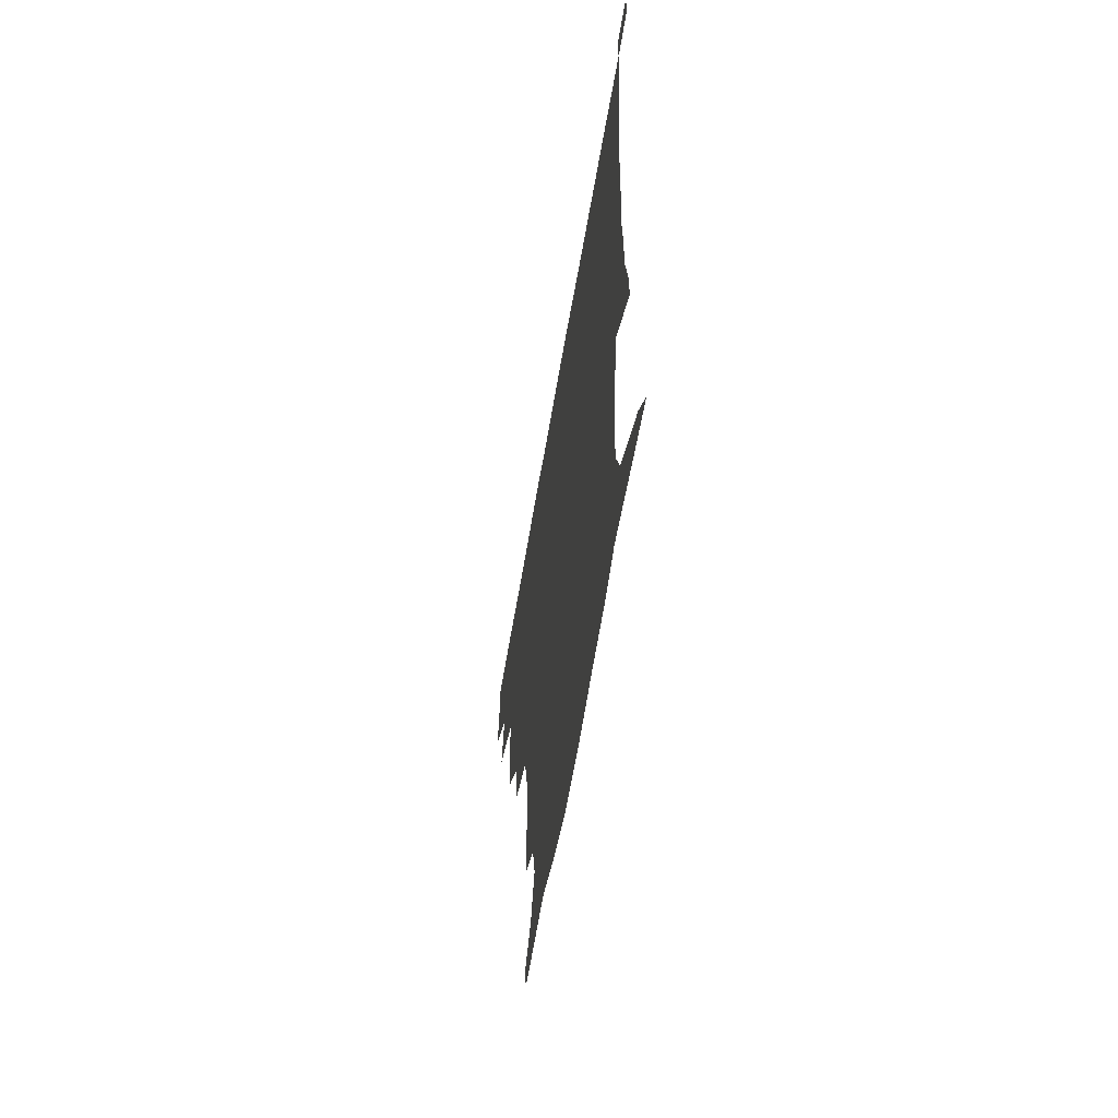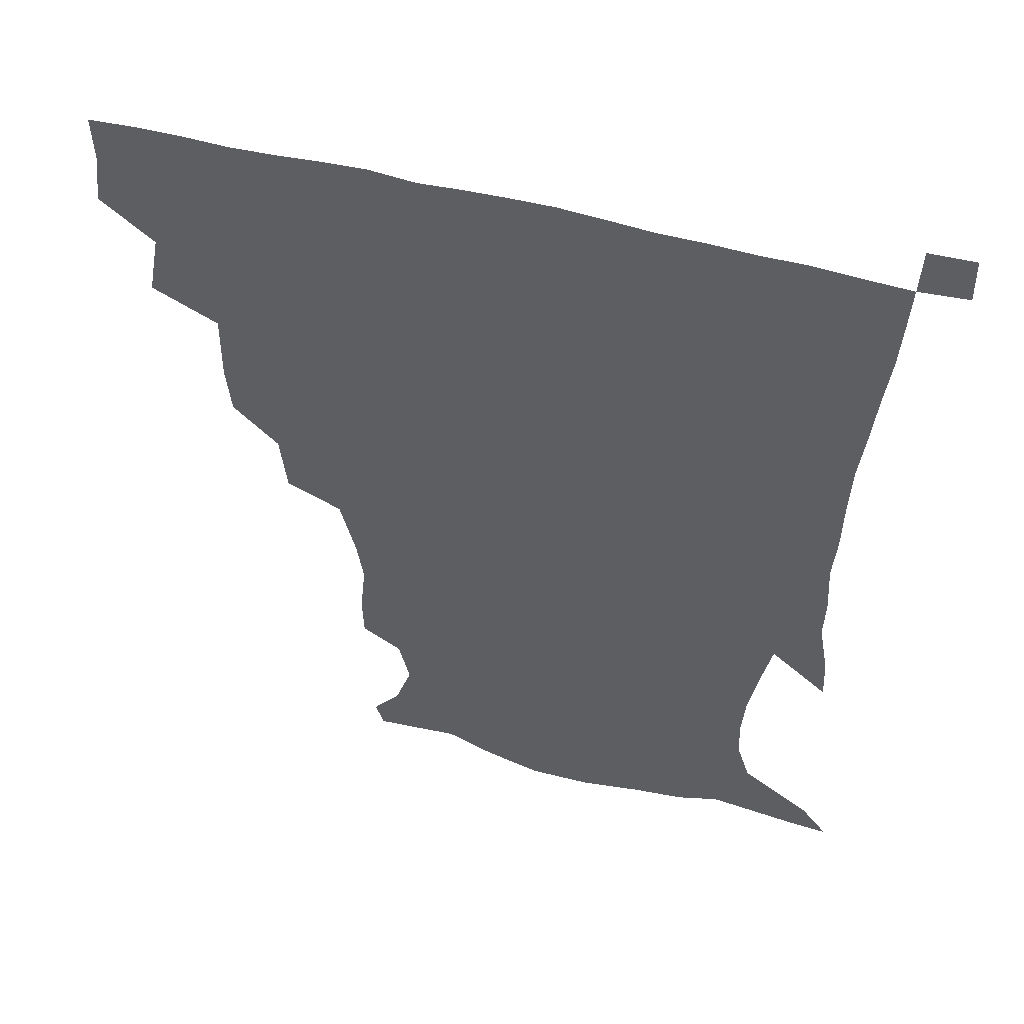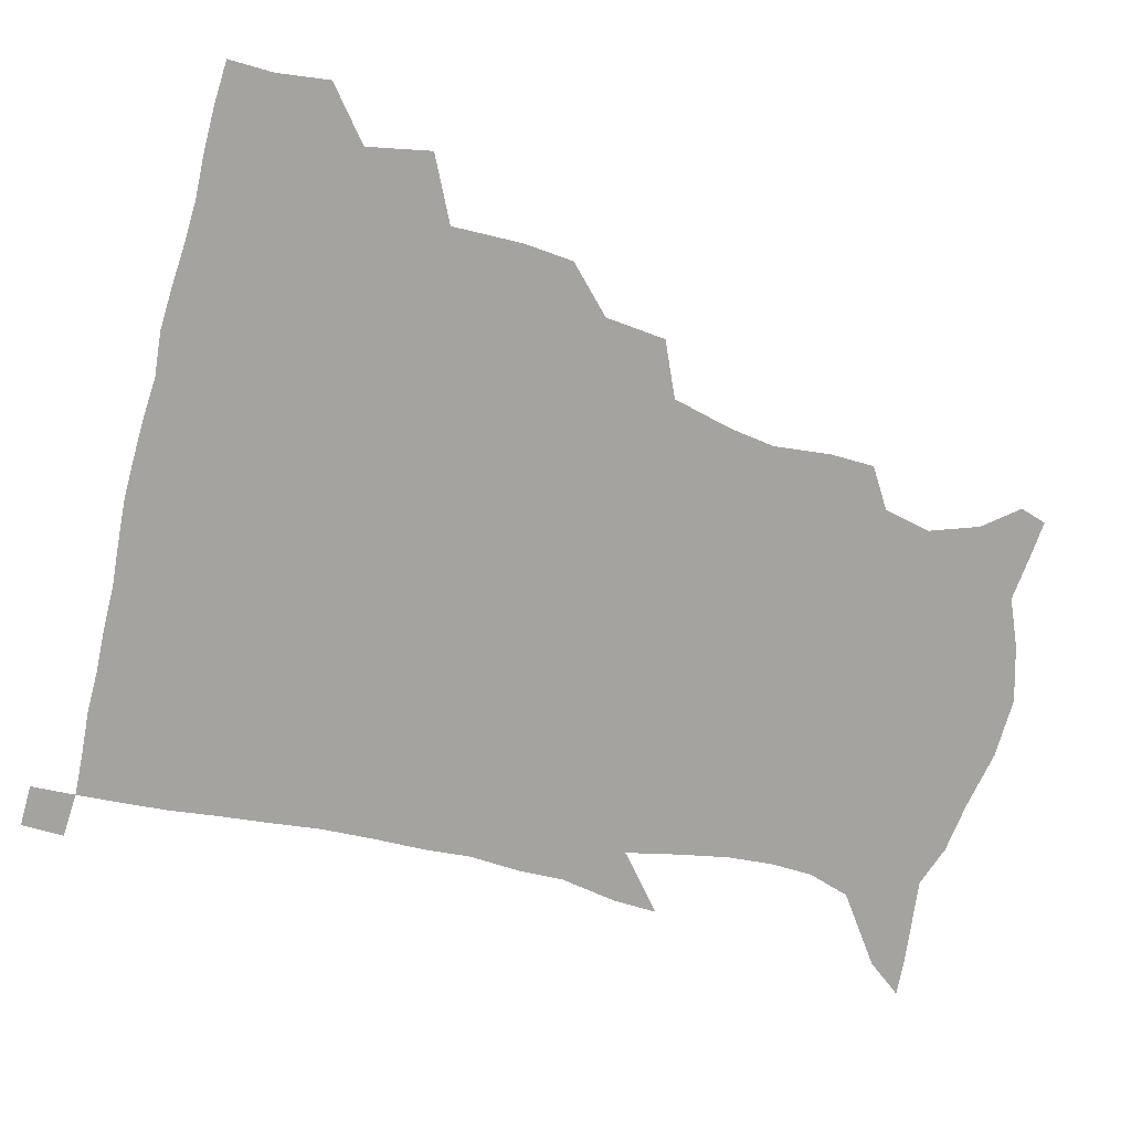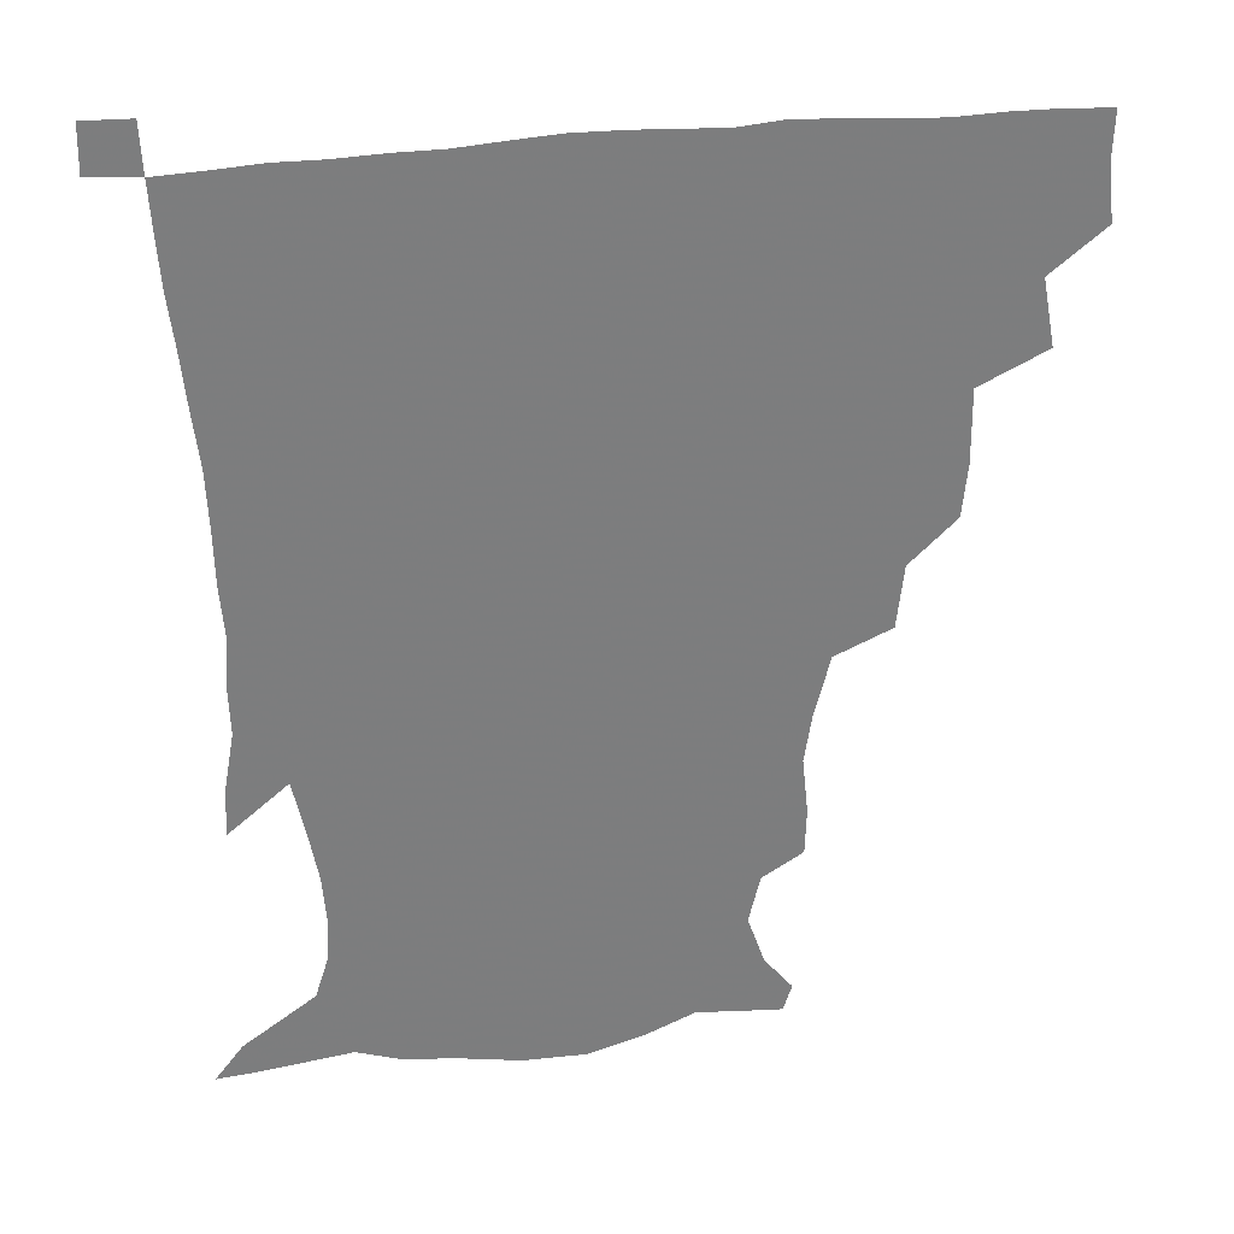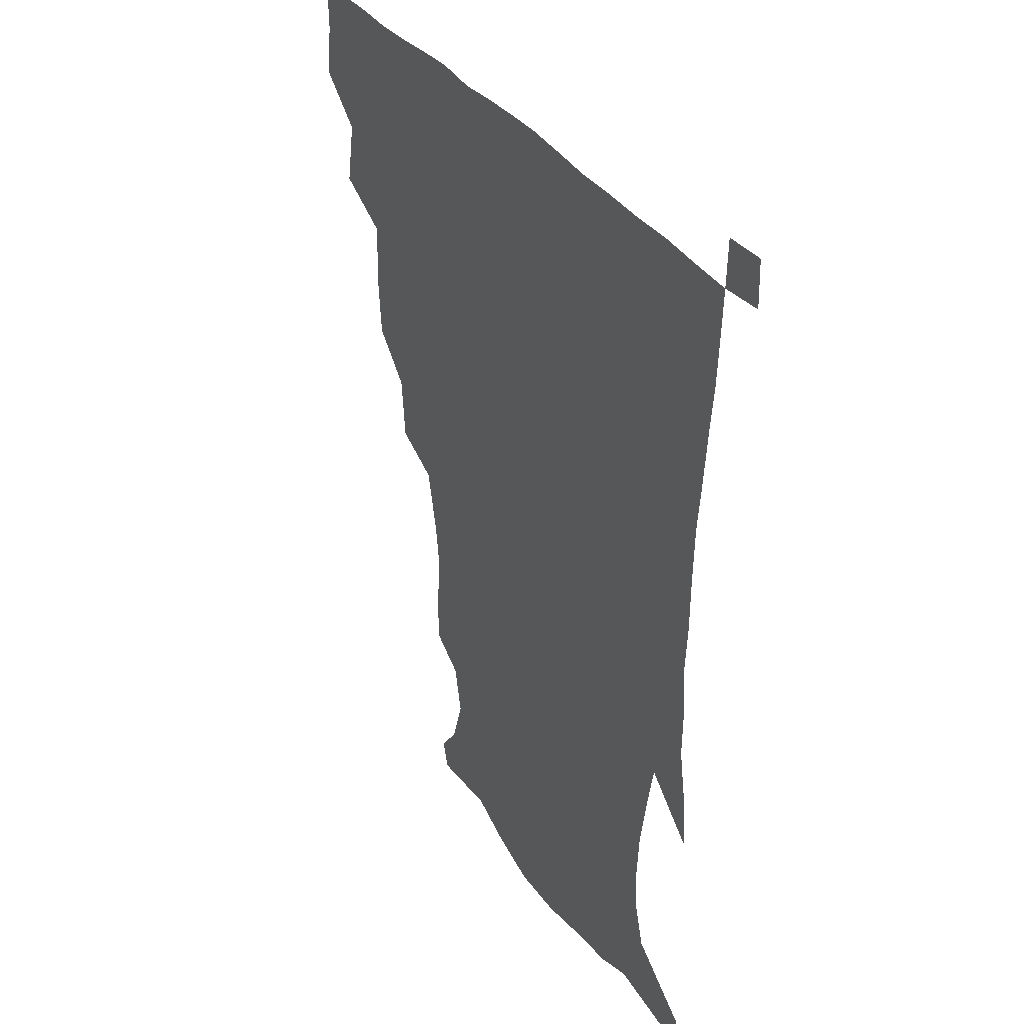
<metadata>
{"format":"obj","ext":"obj","renderer":"f3d","projection":"perspective","resolution":1024,"background":"white","views":[{"elev":-62.5,"azim":80.3,"up":"+Y"},{"elev":51.1,"azim":16.5,"up":"+Y"},{"elev":-73.0,"azim":-104.1,"up":"+Z"},{"elev":31.4,"azim":169.5,"up":"+Y"},{"elev":33.5,"azim":61.3,"up":"+Y"}]}
</metadata>
<code>
v 435.1 402.2 0
v 437.2 420 0
v 436.7 435.4 0
v 448.7 366.4 0
v 452.7 388 0
v 452.3 404.5 0
v 452.2 420.3 0
v 451.6 436.3 0
v 471.9 315.3 0
v 470.2 332.2 0
v 470.5 355.9 0
v 469.5 374.2 0
v 469.3 390.6 0
v 468 405.6 0
v 467.2 420.9 0
v 466.6 436.5 0
v 489.1 280.6 0
v 486.9 300.9 0
v 486.6 323.2 0
v 485.7 341.5 0
v 486.1 361.5 0
v 485.1 376.9 0
v 484.2 391.5 0
v 483.2 406.1 0
v 482.6 420.9 0
v 482.3 436 0
v 513.3 203.9 0
v 512.9 218.7 0
v 514.8 237.3 0
v 512.5 252.5 0
v 507.4 272.6 0
v 503.2 292.1 0
v 504.1 316.1 0
v 502.4 331.8 0
v 500.8 346.5 0
v 500.4 362.9 0
v 499.7 377.7 0
v 498.7 392 0
v 497.9 406.5 0
v 497.4 421.2 0
v 497.1 436.7 0
v 515.3 152.7 0
v 524.5 164.2 0
v 530.1 180.4 0
v 526.5 195.9 0
v 527.3 217.4 0
v 526 232.4 0
v 525 248.8 0
v 522 265.6 0
v 519.3 282.1 0
v 517.2 298.5 0
v 517.3 319.2 0
v 516 333.5 0
v 515.6 349.4 0
v 514.6 363.4 0
v 514.3 378.1 0
v 513.2 392.3 0
v 512.7 406.7 0
v 512.1 421.2 0
v 511.7 437.8 0
v 518.1 144 0
v 528.7 156.3 0
v 536.4 171.1 0
v 538.7 187.7 0
v 537.7 205.1 0
v 539.4 226.8 0
v 537.8 241.6 0
v 535.9 255.1 0
v 533.3 269 0
v 531.7 286.3 0
v 531.6 304.8 0
v 530.7 320.4 0
v 530.2 335.3 0
v 530 350.5 0
v 529.4 364.3 0
v 529.4 378.7 0
v 528.3 392.6 0
v 527.6 407.1 0
v 526.8 422.4 0
v 526.1 438.5 0
v 530.1 145.1 0
v 542.9 160.7 0
v 549.8 180.1 0
v 549.8 194.4 0
v 550.1 210.1 0
v 550.5 232.2 0
v 549.6 245.6 0
v 548.5 261.6 0
v 546.3 273.8 0
v 545.4 290.2 0
v 545.3 307.4 0
v 544.7 322.1 0
v 544.6 336.9 0
v 544.2 351 0
v 544.1 365.2 0
v 543.5 378.7 0
v 543 392.5 0
v 543.1 406.6 0
v 542.3 421.4 0
v 541.3 437.2 0
v 545.9 146.8 0
v 558.4 165.4 0
v 561.3 181 0
v 561.4 197.2 0
v 563 216.4 0
v 562.3 231.9 0
v 561.3 248 0
v 560.6 262.4 0
v 559.4 277.2 0
v 559.2 293.4 0
v 559.2 309.1 0
v 558.4 321.4 0
v 558.5 337.6 0
v 558.6 351.9 0
v 558.4 365.3 0
v 557.7 378.6 0
v 558 392.6 0
v 557.7 406.7 0
v 556.9 421.4 0
v 555.6 438.2 0
v 561.6 140.4 0
v 571.9 166.2 0
v 574.5 184.8 0
v 574.6 197.5 0
v 574.4 217.8 0
v 575 232.7 0
v 573.8 247.4 0
v 573.5 262.3 0
v 572.6 276 0
v 572.2 292 0
v 572.3 308.9 0
v 572.9 324.5 0
v 572.4 337.1 0
v 572.5 351.5 0
v 572.9 365.5 0
v 572.7 378.8 0
v 573 392.7 0
v 572.7 406.4 0
v 571.2 422.2 0
v 569.8 438.7 0
v 580.2 135.4 0
v 585.6 165.8 0
v 586.7 185 0
v 587.6 203.9 0
v 587.4 219.1 0
v 587.5 236.3 0
v 587.1 249.4 0
v 586.5 266.3 0
v 587 279.7 0
v 586.1 294.3 0
v 586.2 310.6 0
v 586.3 324.9 0
v 586.7 338.4 0
v 586.9 353 0
v 587 365.2 0
v 587.8 379.6 0
v 587.5 392.9 0
v 587.1 406.4 0
v 585.6 422.6 0
v 583.9 439 0
v 600.5 136 0
v 599.8 164.5 0
v 599.9 184.6 0
v 600 200.5 0
v 600.3 217.3 0
v 599.7 234.1 0
v 599.6 250.3 0
v 599.9 263.6 0
v 599.3 281.4 0
v 599.8 294.6 0
v 599.6 310.2 0
v 600.3 322.8 0
v 600.4 338.6 0
v 600.7 351.9 0
v 601.6 366.7 0
v 602 380 0
v 601.9 393.3 0
v 601.3 407.8 0
v 600.1 422.8 0
v 598.6 438.1 0
v 620.5 139.9 0
v 615.4 161.6 0
v 612.4 183.5 0
v 612 200.2 0
v 612.7 217.8 0
v 612.3 234.9 0
v 612.5 248.4 0
v 613 264.6 0
v 612.5 278.9 0
v 612.8 294.3 0
v 612.8 309.1 0
v 613.8 325.7 0
v 614.1 338.4 0
v 614.6 351.3 0
v 615.2 366.5 0
v 615.8 380.1 0
v 616.3 393.4 0
v 616.9 407.2 0
v 616 421.6 0
v 614.2 437 0
v 637.7 142.2 0
v 629.3 163 0
v 626.6 178.7 0
v 623.8 197.5 0
v 623.8 218.5 0
v 624.4 234.5 0
v 625.3 247.8 0
v 625.4 265.3 0
v 626.5 276.6 0
v 626 292.1 0
v 626.3 306.6 0
v 626 325.2 0
v 627.2 339.2 0
v 628.2 351.5 0
v 629 365.6 0
v 629.8 379.3 0
v 630.6 393.3 0
v 631.6 407.2 0
v 631 421.4 0
v 629.1 437 0
v 651.8 147.2 0
v 643 162.2 0
v 637.2 180.7 0
v 635.9 195.2 0
v 635.6 213 0
v 636.4 229.7 0
v 638.5 243.2 0
v 638.2 261.2 0
v 638.6 276.4 0
v 638.6 291.3 0
v 639.1 306.3 0
v 640 320.4 0
v 640 337.2 0
v 641.6 350.2 0
v 642.6 364.6 0
v 643.6 380 0
v 644.6 392.9 0
v 645.5 407.3 0
v 645.9 421.1 0
v 644.8 436.4 0
v 667.6 145.4 0
v 656.5 160.5 0
v 649.5 176.5 0
v 647.1 190.7 0
v 646.1 209.3 0
v 647.8 223.7 0
v 650.3 239.2 0
v 651.2 257.3 0
v 650.7 273.6 0
v 651.5 287.3 0
v 651.2 304.2 0
v 652.7 317.4 0
v 652.9 333.9 0
v 654.5 348.2 0
v 656.2 362.3 0
v 657 378.3 0
v 658.5 392.7 0
v 659.5 406.9 0
v 660.2 421 0
v 659.7 436.6 0
v 681.5 143.9 0
v 670.4 157.6 0
v 662.3 170.5 0
v 657.9 184.4 0
v 657.4 198.3 0
v 658.6 213.4 0
v 661.7 230.1 0
v 665.6 248.2 0
v 665.3 264.2 0
v 664.4 281 0
v 664.2 297.4 0
v 664.9 312.5 0
v 667.5 325.5 0
v 667.1 344.3 0
v 668.7 360.2 0
v 669.8 377.1 0
v 672.5 390.8 0
v 673.6 406.2 0
v 674.6 420.7 0
v 675.3 435.7 0
v 694.2 143.1 0
v 685.2 154.6 0
v 684.5 232.6 0
v 683.9 247.4 0
v 680.5 266.7 0
v 681 281.8 0
v 680 299.6 0
v 681.2 315.1 0
v 681.6 333 0
v 682.4 351.5 0
v 684.5 368.8 0
v 686.4 387.1 0
v 688.4 403.5 0
v 689.5 419.7 0
v 690.5 435 0
v 691.2 450.6 0
v 706.3 436.1 0
v 706 451.1 0
f 5 6 1
f 1 6 2
f 6 7 2
f 2 7 3
f 7 8 3
f 11 12 4
f 4 12 5
f 12 13 5
f 5 13 6
f 13 14 6
f 6 14 7
f 14 15 7
f 7 15 8
f 15 16 8
f 18 19 9
f 9 19 10
f 19 20 10
f 10 20 11
f 20 21 11
f 11 21 12
f 21 22 12
f 12 22 13
f 22 23 13
f 13 23 14
f 23 24 14
f 14 24 15
f 24 25 15
f 15 25 16
f 25 26 16
f 31 32 17
f 17 32 18
f 32 33 18
f 18 33 19
f 33 34 19
f 19 34 20
f 34 35 20
f 20 35 21
f 35 36 21
f 21 36 22
f 36 37 22
f 22 37 23
f 37 38 23
f 23 38 24
f 38 39 24
f 24 39 25
f 39 40 25
f 25 40 26
f 40 41 26
f 45 46 27
f 27 46 28
f 46 47 28
f 28 47 29
f 47 48 29
f 29 48 30
f 48 49 30
f 30 49 31
f 49 50 31
f 31 50 32
f 50 51 32
f 32 51 33
f 51 52 33
f 33 52 34
f 52 53 34
f 34 53 35
f 53 54 35
f 35 54 36
f 54 55 36
f 36 55 37
f 55 56 37
f 37 56 38
f 56 57 38
f 38 57 39
f 57 58 39
f 39 58 40
f 58 59 40
f 40 59 41
f 59 60 41
f 61 62 42
f 42 62 43
f 62 63 43
f 43 63 44
f 63 64 44
f 44 64 45
f 64 65 45
f 45 65 46
f 65 66 46
f 46 66 47
f 66 67 47
f 47 67 48
f 67 68 48
f 48 68 49
f 68 69 49
f 49 69 50
f 69 70 50
f 50 70 51
f 70 71 51
f 51 71 52
f 71 72 52
f 52 72 53
f 72 73 53
f 53 73 54
f 73 74 54
f 54 74 55
f 74 75 55
f 55 75 56
f 75 76 56
f 56 76 57
f 76 77 57
f 57 77 58
f 77 78 58
f 58 78 59
f 78 79 59
f 59 79 60
f 79 80 60
f 61 81 62
f 81 82 62
f 62 82 63
f 82 83 63
f 63 83 64
f 83 84 64
f 64 84 65
f 84 85 65
f 65 85 66
f 85 86 66
f 66 86 67
f 86 87 67
f 67 87 68
f 87 88 68
f 68 88 69
f 88 89 69
f 69 89 70
f 89 90 70
f 70 90 71
f 90 91 71
f 71 91 72
f 91 92 72
f 72 92 73
f 92 93 73
f 73 93 74
f 93 94 74
f 74 94 75
f 94 95 75
f 75 95 76
f 95 96 76
f 76 96 77
f 96 97 77
f 77 97 78
f 97 98 78
f 78 98 79
f 98 99 79
f 79 99 80
f 99 100 80
f 81 101 82
f 101 102 82
f 82 102 83
f 102 103 83
f 83 103 84
f 103 104 84
f 84 104 85
f 104 105 85
f 85 105 86
f 105 106 86
f 86 106 87
f 106 107 87
f 87 107 88
f 107 108 88
f 88 108 89
f 108 109 89
f 89 109 90
f 109 110 90
f 90 110 91
f 110 111 91
f 91 111 92
f 111 112 92
f 92 112 93
f 112 113 93
f 93 113 94
f 113 114 94
f 94 114 95
f 114 115 95
f 95 115 96
f 115 116 96
f 96 116 97
f 116 117 97
f 97 117 98
f 117 118 98
f 98 118 99
f 118 119 99
f 99 119 100
f 119 120 100
f 101 121 102
f 121 122 102
f 102 122 103
f 122 123 103
f 103 123 104
f 123 124 104
f 104 124 105
f 124 125 105
f 105 125 106
f 125 126 106
f 106 126 107
f 126 127 107
f 107 127 108
f 127 128 108
f 108 128 109
f 128 129 109
f 109 129 110
f 129 130 110
f 110 130 111
f 130 131 111
f 111 131 112
f 131 132 112
f 112 132 113
f 132 133 113
f 113 133 114
f 133 134 114
f 114 134 115
f 134 135 115
f 115 135 116
f 135 136 116
f 116 136 117
f 136 137 117
f 117 137 118
f 137 138 118
f 118 138 119
f 138 139 119
f 119 139 120
f 139 140 120
f 121 141 122
f 141 142 122
f 122 142 123
f 142 143 123
f 123 143 124
f 143 144 124
f 124 144 125
f 144 145 125
f 125 145 126
f 145 146 126
f 126 146 127
f 146 147 127
f 127 147 128
f 147 148 128
f 128 148 129
f 148 149 129
f 129 149 130
f 149 150 130
f 130 150 131
f 150 151 131
f 131 151 132
f 151 152 132
f 132 152 133
f 152 153 133
f 133 153 134
f 153 154 134
f 134 154 135
f 154 155 135
f 135 155 136
f 155 156 136
f 136 156 137
f 156 157 137
f 137 157 138
f 157 158 138
f 138 158 139
f 158 159 139
f 139 159 140
f 159 160 140
f 141 161 142
f 161 162 142
f 142 162 143
f 162 163 143
f 143 163 144
f 163 164 144
f 144 164 145
f 164 165 145
f 145 165 146
f 165 166 146
f 146 166 147
f 166 167 147
f 147 167 148
f 167 168 148
f 148 168 149
f 168 169 149
f 149 169 150
f 169 170 150
f 150 170 151
f 170 171 151
f 151 171 152
f 171 172 152
f 152 172 153
f 172 173 153
f 153 173 154
f 173 174 154
f 154 174 155
f 174 175 155
f 155 175 156
f 175 176 156
f 156 176 157
f 176 177 157
f 157 177 158
f 177 178 158
f 158 178 159
f 178 179 159
f 159 179 160
f 179 180 160
f 161 181 162
f 181 182 162
f 162 182 163
f 182 183 163
f 163 183 164
f 183 184 164
f 164 184 165
f 184 185 165
f 165 185 166
f 185 186 166
f 166 186 167
f 186 187 167
f 167 187 168
f 187 188 168
f 168 188 169
f 188 189 169
f 169 189 170
f 189 190 170
f 170 190 171
f 190 191 171
f 171 191 172
f 191 192 172
f 172 192 173
f 192 193 173
f 173 193 174
f 193 194 174
f 174 194 175
f 194 195 175
f 175 195 176
f 195 196 176
f 176 196 177
f 196 197 177
f 177 197 178
f 197 198 178
f 178 198 179
f 198 199 179
f 179 199 180
f 199 200 180
f 181 201 182
f 201 202 182
f 182 202 183
f 202 203 183
f 183 203 184
f 203 204 184
f 184 204 185
f 204 205 185
f 185 205 186
f 205 206 186
f 186 206 187
f 206 207 187
f 187 207 188
f 207 208 188
f 188 208 189
f 208 209 189
f 189 209 190
f 209 210 190
f 190 210 191
f 210 211 191
f 191 211 192
f 211 212 192
f 192 212 193
f 212 213 193
f 193 213 194
f 213 214 194
f 194 214 195
f 214 215 195
f 195 215 196
f 215 216 196
f 196 216 197
f 216 217 197
f 197 217 198
f 217 218 198
f 198 218 199
f 218 219 199
f 199 219 200
f 219 220 200
f 201 221 202
f 221 222 202
f 202 222 203
f 222 223 203
f 203 223 204
f 223 224 204
f 204 224 205
f 224 225 205
f 205 225 206
f 225 226 206
f 206 226 207
f 226 227 207
f 207 227 208
f 227 228 208
f 208 228 209
f 228 229 209
f 209 229 210
f 229 230 210
f 210 230 211
f 230 231 211
f 211 231 212
f 231 232 212
f 212 232 213
f 232 233 213
f 213 233 214
f 233 234 214
f 214 234 215
f 234 235 215
f 215 235 216
f 235 236 216
f 216 236 217
f 236 237 217
f 217 237 218
f 237 238 218
f 218 238 219
f 238 239 219
f 219 239 220
f 239 240 220
f 221 241 222
f 241 242 222
f 222 242 223
f 242 243 223
f 223 243 224
f 243 244 224
f 224 244 225
f 244 245 225
f 225 245 226
f 245 246 226
f 226 246 227
f 246 247 227
f 227 247 228
f 247 248 228
f 228 248 229
f 248 249 229
f 229 249 230
f 249 250 230
f 230 250 231
f 250 251 231
f 231 251 232
f 251 252 232
f 232 252 233
f 252 253 233
f 233 253 234
f 253 254 234
f 234 254 235
f 254 255 235
f 235 255 236
f 255 256 236
f 236 256 237
f 256 257 237
f 237 257 238
f 257 258 238
f 238 258 239
f 258 259 239
f 239 259 240
f 259 260 240
f 241 261 242
f 261 262 242
f 242 262 243
f 262 263 243
f 243 263 244
f 263 264 244
f 244 264 245
f 264 265 245
f 245 265 246
f 265 266 246
f 246 266 247
f 266 267 247
f 247 267 248
f 267 268 248
f 248 268 249
f 268 269 249
f 249 269 250
f 269 270 250
f 250 270 251
f 270 271 251
f 251 271 252
f 271 272 252
f 252 272 253
f 272 273 253
f 253 273 254
f 273 274 254
f 254 274 255
f 274 275 255
f 255 275 256
f 275 276 256
f 256 276 257
f 276 277 257
f 257 277 258
f 277 278 258
f 258 278 259
f 278 279 259
f 259 279 260
f 279 280 260
f 261 281 262
f 281 282 262
f 262 282 263
f 268 283 269
f 283 284 269
f 269 284 270
f 284 285 270
f 270 285 271
f 285 286 271
f 271 286 272
f 286 287 272
f 272 287 273
f 287 288 273
f 273 288 274
f 288 289 274
f 274 289 275
f 289 290 275
f 275 290 276
f 290 291 276
f 276 291 277
f 291 292 277
f 277 292 278
f 292 293 278
f 278 293 279
f 293 294 279
f 279 294 280
f 294 295 280
f 295 297 296
f 297 298 296

</code>
